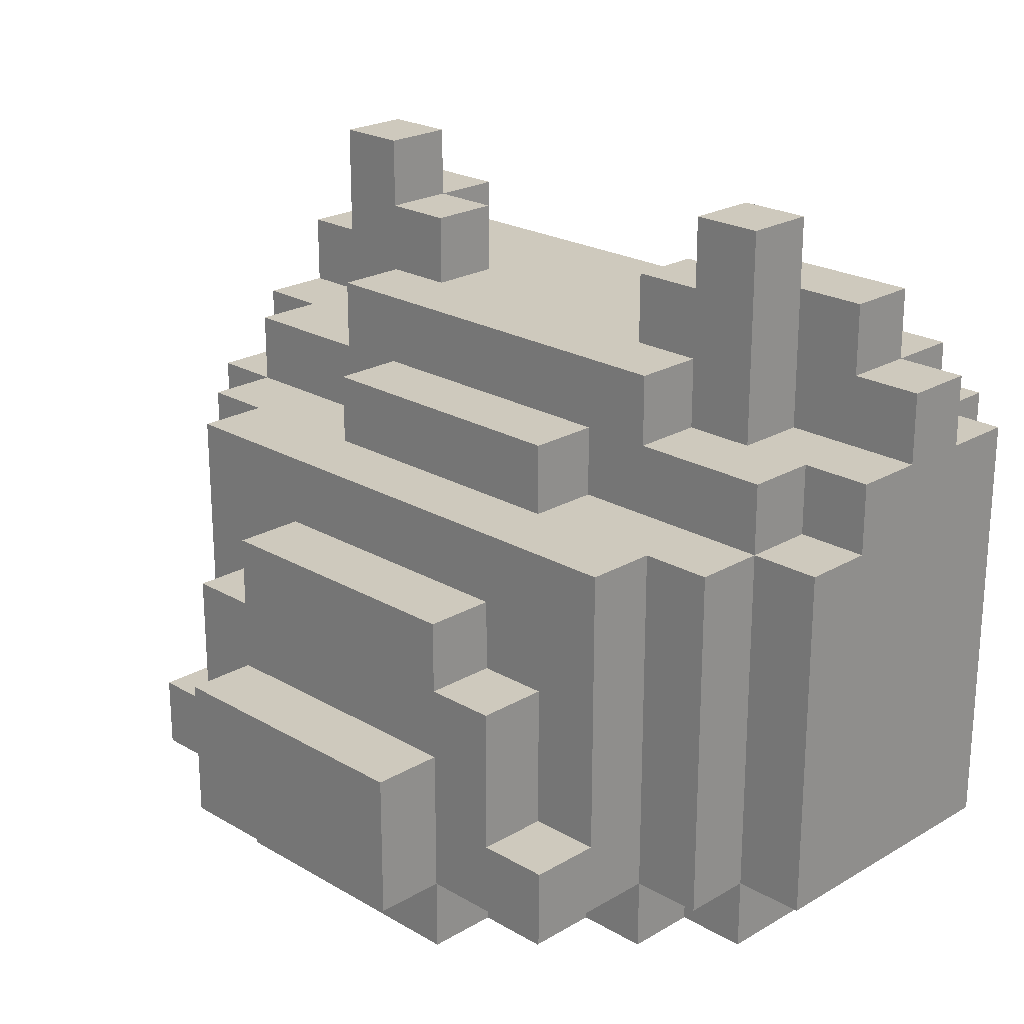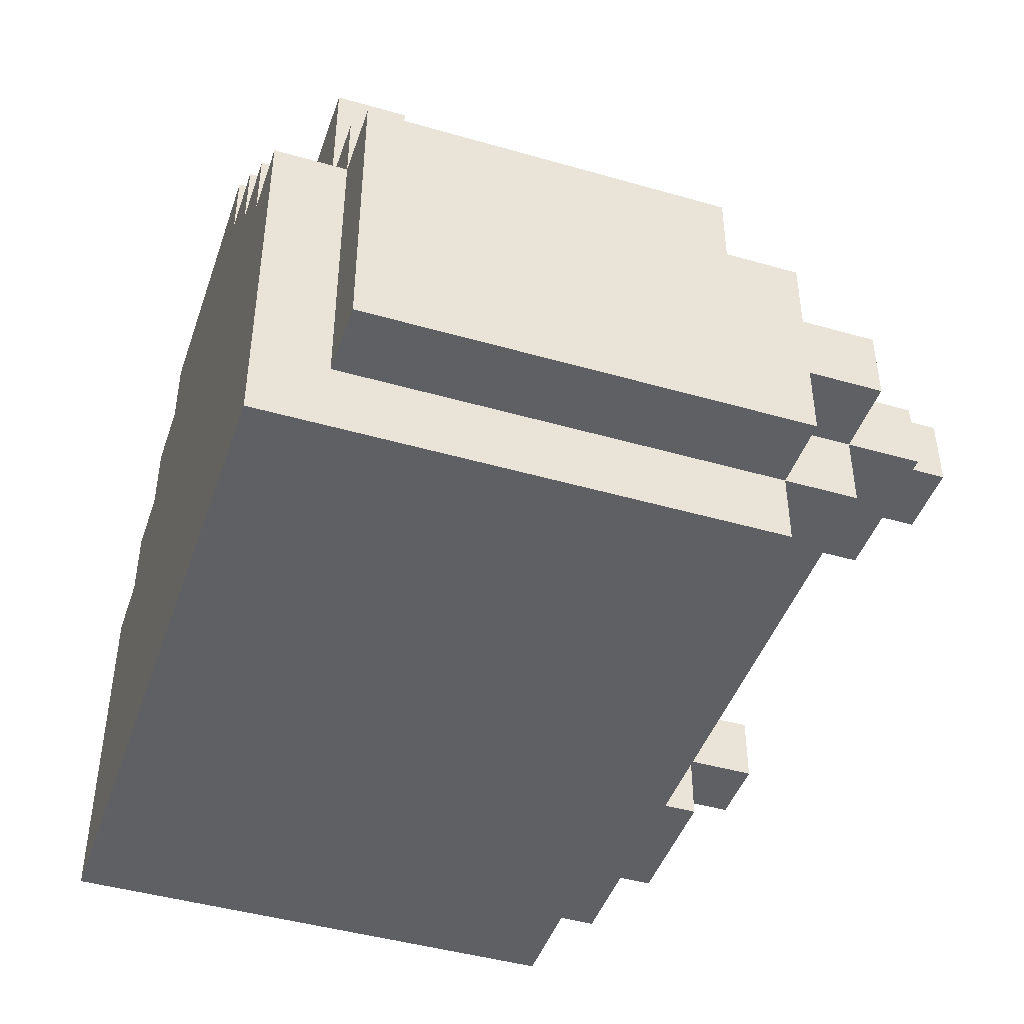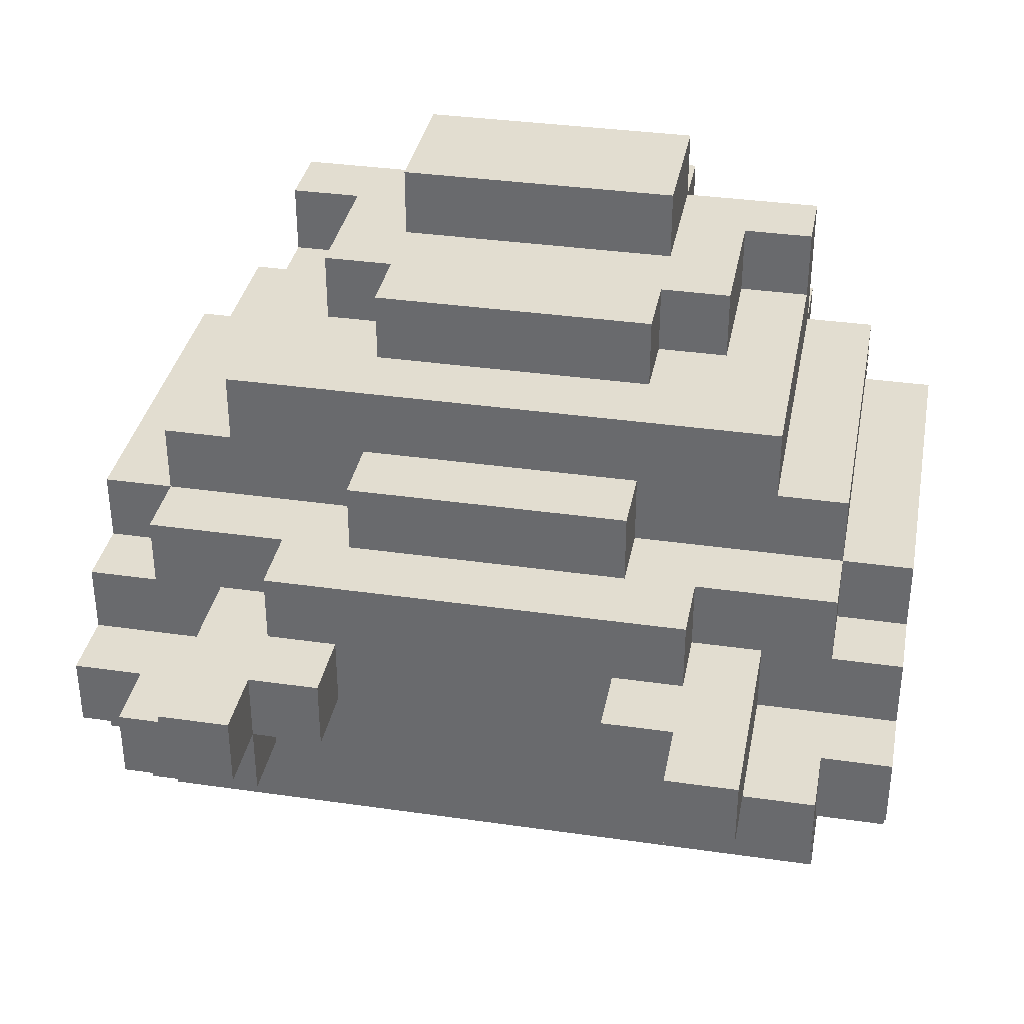
<metadata>
{"format":"obj","ext":"obj","renderer":"f3d","projection":"perspective","resolution":1024,"background":"white","views":[{"elev":22.6,"azim":44.9,"up":"+Y"},{"elev":-44.7,"azim":71.5,"up":"+Z"},{"elev":35.2,"azim":-169.2,"up":"+Z"}]}
</metadata>
<code>
o
v -0.6 0.7 1.4
v -0.6 0.7 1
v -0.6 1.2 1.4
v -0.6 1.2 1.3
v -0.6 1.3 1.3
v -0.6 1.3 1.2
v -0.6 1.3 1.1
v -0.6 1.3 1
v -0.6 1.4 1.2
v -0.6 1.4 1.1
v -0.5 0.6 1.4
v -0.5 0.6 0.9
v -0.5 0.7 1.5
v -0.5 0.7 1.4
v -0.5 0.7 1
v -0.5 1.2 1.5
v -0.5 1.2 1.4
v -0.5 1.2 1.3
v -0.5 1.3 1.4
v -0.5 1.3 1.3
v -0.5 1.3 1.1
v -0.5 1.3 1
v -0.5 1.3 0.9
v -0.5 1.4 1.2
v -0.5 1.4 1.1
v -0.5 1.4 1
v -0.5 1.5 1.2
v -0.5 1.5 1.1
v -0.4 0.6 1.5
v -0.4 0.6 1.4
v -0.4 0.7 1.7
v -0.4 0.7 1.6
v -0.4 0.7 1.5
v -0.4 0.7 1.4
v -0.4 0.8 1.7
v -0.4 0.8 1.6
v -0.4 1 1.6
v -0.4 1 1.5
v -0.4 1.2 1.6
v -0.4 1.2 1.5
v -0.4 1.3 1.3
v -0.4 1.3 1.2
v -0.4 1.4 1.2
v -0.4 1.5 1.3
v -0.4 1.5 1.2
v -0.4 1.6 1.3
v -0.4 1.6 1.2
v -0.3 0.6 1.6
v -0.3 0.6 1.5
v -0.3 0.7 1.6
v -0.3 0.7 1.5
v -0.3 0.8 1.7
v -0.3 0.8 1.6
v -0.3 1 1.7
v -0.3 1 1.6
v -0.3 1.3 1.4
v -0.3 1.3 1.3
v -0.3 1.4 1.4
v -0.3 1.4 1.3
v -0.2 0.6 1.7
v -0.2 0.6 1.6
v -0.2 0.7 1.8
v -0.2 0.7 1.7
v -0.2 0.7 1.6
v -0.2 0.9 1.8
v -0.2 0.9 1.7
v -0.2 1 1.7
v -0.2 1 1.6
v -0.2 1.1 1.7
v -0.2 1.1 1.6
v -0.2 1.2 1.5
v -0.2 1.2 1.4
v -0.2 1.3 1.5
v -0.2 1.3 1.4
v 0.2 1.4 1.3
v 0.2 1.4 1.2
v 0.2 1.5 1.3
v 0.2 1.5 1.2
v 0.3 1.4 1.2
v 0.3 1.4 1.1
v 0.3 1.5 1.3
v 0.3 1.5 1.2
v 0.3 1.5 1.1
v 0.3 1.6 1.3
v 0.3 1.6 1.2
v -0.3 1.4 1.2
v -0.3 1.4 1.1
v -0.3 1.5 1.3
v -0.3 1.5 1.2
v -0.3 1.5 1.1
v -0.3 1.6 1.3
v -0.3 1.6 1.2
v -0.2 1.4 1.3
v -0.2 1.4 1.2
v -0.2 1.5 1.3
v -0.2 1.5 1.2
v 0.2 0.6 1.7
v 0.2 0.6 1.6
v 0.2 0.7 1.8
v 0.2 0.7 1.7
v 0.2 0.7 1.6
v 0.2 0.9 1.8
v 0.2 0.9 1.7
v 0.2 1 1.7
v 0.2 1 1.6
v 0.2 1.1 1.7
v 0.2 1.1 1.6
v 0.2 1.2 1.5
v 0.2 1.2 1.4
v 0.2 1.3 1.5
v 0.2 1.3 1.4
v 0.3 0.6 1.6
v 0.3 0.6 1.5
v 0.3 0.7 1.6
v 0.3 0.7 1.5
v 0.3 0.8 1.7
v 0.3 0.8 1.6
v 0.3 1 1.7
v 0.3 1 1.6
v 0.3 1.3 1.4
v 0.3 1.3 1.3
v 0.3 1.4 1.4
v 0.3 1.4 1.3
v 0.4 0.6 1.5
v 0.4 0.6 1.4
v 0.4 0.7 1.7
v 0.4 0.7 1.6
v 0.4 0.7 1.5
v 0.4 0.7 1.4
v 0.4 0.8 1.7
v 0.4 0.8 1.6
v 0.4 1 1.6
v 0.4 1 1.5
v 0.4 1.2 1.6
v 0.4 1.2 1.5
v 0.4 1.3 1.3
v 0.4 1.3 1.2
v 0.4 1.4 1.2
v 0.4 1.5 1.3
v 0.4 1.5 1.2
v 0.4 1.6 1.3
v 0.4 1.6 1.2
v 0.5 0.6 1.4
v 0.5 0.6 0.9
v 0.5 0.7 1.5
v 0.5 0.7 1.4
v 0.5 0.7 1
v 0.5 1.2 1.5
v 0.5 1.2 1.4
v 0.5 1.2 1.3
v 0.5 1.3 1.4
v 0.5 1.3 1.3
v 0.5 1.3 1.1
v 0.5 1.3 1
v 0.5 1.3 0.9
v 0.5 1.4 1.2
v 0.5 1.4 1.1
v 0.5 1.4 1
v 0.5 1.5 1.2
v 0.5 1.5 1.1
v 0.6 0.7 1.4
v 0.6 0.7 1
v 0.6 1.2 1.4
v 0.6 1.2 1.3
v 0.6 1.3 1.3
v 0.6 1.3 1.2
v 0.6 1.3 1.1
v 0.6 1.3 1
v 0.6 1.4 1.2
v 0.6 1.4 1.1
v -0.2 0.7 1.8
v -0.2 0.9 1.8
v 0.2 0.7 1.8
v 0.2 0.9 1.8
v -0.4 0.7 1.7
v -0.4 0.8 1.7
v -0.3 0.7 1.7
v -0.3 0.8 1.7
v -0.3 1 1.7
v -0.2 0.6 1.7
v -0.2 0.7 1.7
v -0.2 0.9 1.7
v -0.2 1 1.7
v -0.2 1.1 1.7
v 5.96e-08 1 1.7
v 5.96e-08 1.1 1.7
v 0.1 1 1.7
v 0.1 1.1 1.7
v 0.2 0.6 1.7
v 0.2 0.7 1.7
v 0.2 0.9 1.7
v 0.2 1 1.7
v 0.2 1.1 1.7
v 0.3 0.7 1.7
v 0.3 0.8 1.7
v 0.3 1 1.7
v 0.4 0.7 1.7
v 0.4 0.8 1.7
v -0.4 0.8 1.6
v -0.4 1 1.6
v -0.4 1.2 1.6
v -0.3 0.6 1.6
v -0.3 0.7 1.6
v -0.3 0.8 1.6
v -0.3 1 1.6
v -0.3 1.1 1.6
v -0.3 1.2 1.6
v -0.2 0.6 1.6
v -0.2 0.7 1.6
v -0.2 1 1.6
v -0.2 1.1 1.6
v -0.2 1.2 1.6
v -0.1 1.1 1.6
v -0.1 1.2 1.6
v 5.96e-08 1.1 1.6
v 0.1 1.1 1.6
v 0.1 1.2 1.6
v 0.2 0.6 1.6
v 0.2 0.7 1.6
v 0.2 1 1.6
v 0.2 1.1 1.6
v 0.2 1.2 1.6
v 0.3 0.6 1.6
v 0.3 0.7 1.6
v 0.3 0.8 1.6
v 0.3 1 1.6
v 0.3 1.1 1.6
v 0.3 1.2 1.6
v 0.4 0.8 1.6
v 0.4 1 1.6
v 0.4 1.2 1.6
v -0.5 0.7 1.5
v -0.5 1.2 1.5
v -0.4 0.6 1.5
v -0.4 0.7 1.5
v -0.4 1 1.5
v -0.4 1.2 1.5
v -0.3 0.6 1.5
v -0.3 0.7 1.5
v -0.2 1.2 1.5
v -0.2 1.3 1.5
v -0.1 1.2 1.5
v -0.1 1.3 1.5
v 0.1 1.2 1.5
v 0.1 1.3 1.5
v 0.2 1.2 1.5
v 0.2 1.3 1.5
v 0.3 0.6 1.5
v 0.3 0.7 1.5
v 0.4 0.6 1.5
v 0.4 0.7 1.5
v 0.4 1 1.5
v 0.4 1.2 1.5
v 0.5 0.7 1.5
v 0.5 1.2 1.5
v -0.6 0.7 1.4
v -0.6 1.2 1.4
v -0.5 0.6 1.4
v -0.5 0.7 1.4
v -0.5 1.2 1.4
v -0.5 1.3 1.4
v -0.4 0.6 1.4
v -0.4 0.7 1.4
v -0.3 1.3 1.4
v -0.3 1.4 1.4
v -0.2 1.2 1.4
v -0.2 1.3 1.4
v -0.1 1.3 1.4
v 0.1 1.3 1.4
v 0.2 1.2 1.4
v 0.2 1.3 1.4
v 0.3 1.3 1.4
v 0.3 1.4 1.4
v 0.4 0.6 1.4
v 0.4 0.7 1.4
v 0.5 0.6 1.4
v 0.5 0.7 1.4
v 0.5 1.2 1.4
v 0.5 1.3 1.4
v 0.6 0.7 1.4
v 0.6 1.2 1.4
v -0.6 1.2 1.3
v -0.6 1.3 1.3
v -0.5 1.2 1.3
v -0.5 1.3 1.3
v -0.4 1.3 1.3
v -0.4 1.5 1.3
v -0.4 1.6 1.3
v -0.3 1.3 1.3
v -0.3 1.4 1.3
v -0.3 1.5 1.3
v -0.3 1.6 1.3
v -0.2 1.4 1.3
v -0.2 1.5 1.3
v 0.2 1.4 1.3
v 0.2 1.5 1.3
v 0.3 1.3 1.3
v 0.3 1.4 1.3
v 0.3 1.5 1.3
v 0.3 1.6 1.3
v 0.4 1.3 1.3
v 0.4 1.5 1.3
v 0.4 1.6 1.3
v 0.5 1.2 1.3
v 0.5 1.3 1.3
v 0.6 1.2 1.3
v 0.6 1.3 1.3
v -0.6 1.3 1.2
v -0.6 1.4 1.2
v -0.5 1.3 1.2
v -0.5 1.4 1.2
v -0.5 1.5 1.2
v -0.4 1.3 1.2
v -0.4 1.4 1.2
v -0.4 1.5 1.2
v 0.4 1.3 1.2
v 0.4 1.4 1.2
v 0.4 1.5 1.2
v 0.5 1.3 1.2
v 0.5 1.4 1.2
v 0.5 1.5 1.2
v 0.6 1.3 1.2
v 0.6 1.4 1.2
v -0.4 1.5 1.2
v -0.4 1.6 1.2
v -0.3 1.4 1.2
v -0.3 1.5 1.2
v -0.3 1.6 1.2
v -0.2 1.4 1.2
v -0.2 1.5 1.2
v 0.2 1.4 1.2
v 0.2 1.5 1.2
v 0.3 1.4 1.2
v 0.3 1.5 1.2
v 0.3 1.6 1.2
v 0.4 1.5 1.2
v 0.4 1.6 1.2
v -0.6 1.3 1.1
v -0.6 1.4 1.1
v -0.5 1.3 1.1
v -0.5 1.4 1.1
v -0.5 1.5 1.1
v -0.3 1.4 1.1
v -0.3 1.5 1.1
v 0.3 1.4 1.1
v 0.3 1.5 1.1
v 0.5 1.3 1.1
v 0.5 1.4 1.1
v 0.5 1.5 1.1
v 0.6 1.3 1.1
v 0.6 1.4 1.1
v -0.6 0.7 1
v -0.6 1.3 1
v -0.5 0.7 1
v -0.5 1.3 1
v -0.5 1.4 1
v 0.5 0.7 1
v 0.5 1.3 1
v 0.5 1.4 1
v 0.6 0.7 1
v 0.6 1.3 1
v -0.5 0.6 0.9
v -0.5 1.3 0.9
v 0.5 0.6 0.9
v 0.5 1.3 0.9
v -0.2 0.6 1.7
v 0.2 0.6 1.7
v -0.3 0.6 1.6
v -0.2 0.6 1.6
v 0.2 0.6 1.6
v 0.3 0.6 1.6
v -0.4 0.6 1.5
v -0.3 0.6 1.5
v 0.3 0.6 1.5
v 0.4 0.6 1.5
v -0.5 0.6 1.4
v -0.4 0.6 1.4
v 0.4 0.6 1.4
v 0.5 0.6 1.4
v -0.5 0.6 0.9
v 0.5 0.6 0.9
v -0.2 0.7 1.8
v 0.2 0.7 1.8
v -0.4 0.7 1.7
v -0.3 0.7 1.7
v -0.2 0.7 1.7
v 0.2 0.7 1.7
v 0.3 0.7 1.7
v 0.4 0.7 1.7
v -0.4 0.7 1.6
v -0.3 0.7 1.6
v -0.2 0.7 1.6
v 0.2 0.7 1.6
v 0.3 0.7 1.6
v 0.4 0.7 1.6
v -0.5 0.7 1.5
v -0.4 0.7 1.5
v -0.3 0.7 1.5
v 0.3 0.7 1.5
v 0.4 0.7 1.5
v 0.5 0.7 1.5
v -0.6 0.7 1.4
v -0.5 0.7 1.4
v -0.4 0.7 1.4
v 0.4 0.7 1.4
v 0.5 0.7 1.4
v 0.6 0.7 1.4
v -0.6 0.7 1
v -0.5 0.7 1
v 0.5 0.7 1
v 0.6 0.7 1
v -0.4 0.8 1.7
v -0.3 0.8 1.7
v 0.3 0.8 1.7
v 0.4 0.8 1.7
v -0.4 0.8 1.6
v -0.3 0.8 1.6
v 0.3 0.8 1.6
v 0.4 0.8 1.6
v -0.2 0.9 1.8
v 0.2 0.9 1.8
v -0.2 0.9 1.7
v 0.2 0.9 1.7
v -0.3 1 1.7
v -0.2 1 1.7
v 0.2 1 1.7
v 0.3 1 1.7
v -0.3 1 1.6
v -0.2 1 1.6
v 0.2 1 1.6
v 0.3 1 1.6
v -0.2 1.1 1.7
v 5.96e-08 1.1 1.7
v 0.1 1.1 1.7
v 0.2 1.1 1.7
v -0.2 1.1 1.6
v -0.1 1.1 1.6
v 5.96e-08 1.1 1.6
v 0.1 1.1 1.6
v 0.2 1.1 1.6
v -0.4 1.2 1.6
v -0.3 1.2 1.6
v -0.2 1.2 1.6
v -0.1 1.2 1.6
v 0.1 1.2 1.6
v 0.2 1.2 1.6
v 0.3 1.2 1.6
v 0.4 1.2 1.6
v -0.5 1.2 1.5
v -0.4 1.2 1.5
v -0.3 1.2 1.5
v -0.2 1.2 1.5
v -0.1 1.2 1.5
v 0.1 1.2 1.5
v 0.2 1.2 1.5
v 0.3 1.2 1.5
v 0.4 1.2 1.5
v 0.5 1.2 1.5
v -0.6 1.2 1.4
v -0.5 1.2 1.4
v -0.2 1.2 1.4
v 0.2 1.2 1.4
v 0.5 1.2 1.4
v 0.6 1.2 1.4
v -0.6 1.2 1.3
v -0.5 1.2 1.3
v 0.5 1.2 1.3
v 0.6 1.2 1.3
v -0.2 1.3 1.5
v -0.1 1.3 1.5
v 0.1 1.3 1.5
v 0.2 1.3 1.5
v -0.5 1.3 1.4
v -0.3 1.3 1.4
v -0.2 1.3 1.4
v -0.1 1.3 1.4
v 0.1 1.3 1.4
v 0.2 1.3 1.4
v 0.3 1.3 1.4
v 0.5 1.3 1.4
v -0.6 1.3 1.3
v -0.5 1.3 1.3
v -0.4 1.3 1.3
v -0.3 1.3 1.3
v 0.3 1.3 1.3
v 0.4 1.3 1.3
v 0.5 1.3 1.3
v 0.6 1.3 1.3
v -0.6 1.3 1.2
v -0.5 1.3 1.2
v -0.4 1.3 1.2
v 0.4 1.3 1.2
v 0.5 1.3 1.2
v 0.6 1.3 1.2
v -0.6 1.3 1.1
v -0.5 1.3 1.1
v 0.5 1.3 1.1
v 0.6 1.3 1.1
v -0.6 1.3 1
v -0.5 1.3 1
v 0.5 1.3 1
v 0.6 1.3 1
v -0.5 1.3 0.9
v 0.5 1.3 0.9
v -0.3 1.4 1.4
v 0.3 1.4 1.4
v -0.3 1.4 1.3
v -0.2 1.4 1.3
v 0.2 1.4 1.3
v 0.3 1.4 1.3
v -0.6 1.4 1.2
v -0.5 1.4 1.2
v -0.3 1.4 1.2
v -0.2 1.4 1.2
v 0.2 1.4 1.2
v 0.3 1.4 1.2
v 0.5 1.4 1.2
v 0.6 1.4 1.2
v -0.6 1.4 1.1
v -0.5 1.4 1.1
v -0.3 1.4 1.1
v 0.3 1.4 1.1
v 0.5 1.4 1.1
v 0.6 1.4 1.1
v -0.5 1.4 1
v 0.5 1.4 1
v -0.3 1.5 1.3
v -0.2 1.5 1.3
v 0.2 1.5 1.3
v 0.3 1.5 1.3
v -0.5 1.5 1.2
v -0.4 1.5 1.2
v -0.3 1.5 1.2
v -0.2 1.5 1.2
v 0.2 1.5 1.2
v 0.3 1.5 1.2
v 0.4 1.5 1.2
v 0.5 1.5 1.2
v -0.5 1.5 1.1
v -0.3 1.5 1.1
v 0.3 1.5 1.1
v 0.5 1.5 1.1
v -0.4 1.6 1.3
v -0.3 1.6 1.3
v 0.3 1.6 1.3
v 0.4 1.6 1.3
v -0.4 1.6 1.2
v -0.3 1.6 1.2
v 0.3 1.6 1.2
v 0.4 1.6 1.2
f 3 2 1
f 4 2 3
f 5 2 4
f 6 2 5
f 7 2 6
f 8 2 7
f 9 7 6
f 10 7 9
f 14 12 11
f 15 12 14
f 16 14 13
f 17 14 16
f 19 18 17
f 20 18 19
f 22 12 15
f 23 12 22
f 25 22 21
f 26 22 25
f 27 25 24
f 28 25 27
f 33 30 29
f 34 30 33
f 35 32 31
f 36 33 32
f 36 32 35
f 37 33 36
f 38 33 37
f 39 38 37
f 40 38 39
f 43 42 41
f 44 43 41
f 45 43 44
f 46 45 44
f 47 45 46
f 50 49 48
f 51 49 50
f 54 53 52
f 55 53 54
f 58 57 56
f 59 57 58
f 63 61 60
f 64 61 63
f 65 63 62
f 66 63 65
f 69 68 67
f 70 68 69
f 73 72 71
f 74 72 73
f 77 76 75
f 78 76 77
f 82 80 79
f 83 80 82
f 84 82 81
f 85 82 84
f 86 87 89
f 89 87 90
f 88 89 91
f 91 89 92
f 93 94 95
f 95 94 96
f 97 98 100
f 100 98 101
f 99 100 102
f 102 100 103
f 104 105 106
f 106 105 107
f 108 109 110
f 110 109 111
f 112 113 114
f 114 113 115
f 116 117 118
f 118 117 119
f 120 121 122
f 122 121 123
f 124 125 128
f 128 125 129
f 126 127 130
f 127 128 131
f 130 127 131
f 131 128 132
f 132 128 133
f 132 133 134
f 134 133 135
f 136 137 138
f 136 138 139
f 139 138 140
f 139 140 141
f 141 140 142
f 143 144 146
f 146 144 147
f 145 146 148
f 148 146 149
f 149 150 151
f 151 150 152
f 147 144 154
f 154 144 155
f 153 154 157
f 157 154 158
f 156 157 159
f 159 157 160
f 161 162 163
f 163 162 164
f 164 162 165
f 165 162 166
f 166 162 167
f 167 162 168
f 166 167 169
f 169 167 170
f 173 172 171
f 174 172 173
f 177 176 175
f 178 176 177
f 181 178 177
f 181 179 178
f 182 179 181
f 183 179 182
f 185 184 183
f 185 183 182
f 186 184 185
f 187 185 182
f 187 186 185
f 188 186 187
f 189 181 180
f 190 181 189
f 191 187 182
f 191 188 187
f 192 188 191
f 193 188 192
f 194 191 190
f 194 192 191
f 195 192 194
f 196 192 195
f 197 195 194
f 198 195 197
f 204 200 199
f 205 201 200
f 205 200 204
f 206 201 205
f 207 201 206
f 208 203 202
f 209 203 208
f 210 206 205
f 211 207 206
f 211 206 210
f 212 207 211
f 213 212 211
f 214 212 213
f 215 214 213
f 216 214 215
f 217 214 216
f 221 217 216
f 222 217 221
f 223 219 218
f 224 219 223
f 226 221 220
f 227 222 221
f 227 221 226
f 228 222 227
f 229 226 225
f 230 228 227
f 230 226 229
f 230 227 226
f 231 228 230
f 235 233 232
f 236 233 235
f 237 233 236
f 238 235 234
f 239 235 238
f 242 241 240
f 243 241 242
f 244 243 242
f 245 243 244
f 246 245 244
f 247 245 246
f 250 249 248
f 251 249 250
f 254 253 252
f 254 252 251
f 255 253 254
f 259 257 256
f 260 257 259
f 262 259 258
f 263 259 262
f 264 261 260
f 266 264 260
f 266 265 264
f 267 265 266
f 268 265 267
f 269 265 268
f 271 265 269
f 272 265 271
f 272 271 270
f 273 265 272
f 276 275 274
f 277 275 276
f 278 272 270
f 279 272 278
f 280 278 277
f 281 278 280
f 284 283 282
f 285 283 284
f 289 287 286
f 290 287 289
f 291 288 287
f 291 287 290
f 292 288 291
f 293 291 290
f 294 291 293
f 298 296 295
f 299 296 298
f 301 299 298
f 301 298 297
f 302 300 299
f 302 299 301
f 303 300 302
f 306 305 304
f 307 305 306
f 310 309 308
f 311 309 310
f 313 311 310
f 314 312 311
f 314 311 313
f 315 312 314
f 319 317 316
f 320 318 317
f 320 317 319
f 321 318 320
f 322 320 319
f 323 320 322
f 324 325 327
f 327 325 328
f 326 327 329
f 329 327 330
f 331 332 333
f 333 332 334
f 334 335 336
f 336 335 337
f 338 339 340
f 340 339 341
f 341 342 343
f 343 342 344
f 345 346 348
f 348 346 349
f 347 348 350
f 350 348 351
f 352 353 354
f 354 353 355
f 355 356 358
f 358 356 359
f 357 358 360
f 360 358 361
f 362 363 364
f 364 363 365
f 369 367 366
f 370 367 369
f 373 369 368
f 373 371 370
f 373 370 369
f 374 371 373
f 377 373 372
f 377 375 374
f 377 374 373
f 378 375 377
f 380 377 376
f 380 379 378
f 380 378 377
f 381 379 380
f 386 383 382
f 387 383 386
f 390 385 384
f 391 386 385
f 391 385 390
f 392 386 391
f 393 388 387
f 394 389 388
f 394 388 393
f 395 389 394
f 397 391 390
f 398 391 397
f 399 395 394
f 400 395 399
f 403 397 396
f 404 397 403
f 405 401 400
f 406 401 405
f 408 403 402
f 409 403 408
f 410 407 406
f 411 407 410
f 412 413 416
f 416 413 417
f 414 415 418
f 418 415 419
f 420 421 422
f 422 421 423
f 424 425 428
f 428 425 429
f 426 427 430
f 430 427 431
f 432 433 436
f 436 433 437
f 433 434 438
f 437 433 438
f 434 435 439
f 438 434 439
f 439 435 440
f 441 442 450
f 442 443 451
f 450 442 451
f 443 444 452
f 451 443 452
f 444 445 453
f 452 444 453
f 445 446 454
f 453 445 454
f 446 447 455
f 454 446 455
f 447 448 456
f 455 447 456
f 456 448 457
f 449 450 460
f 450 451 460
f 451 452 460
f 460 452 461
f 457 458 462
f 455 456 462
f 456 457 462
f 462 458 463
f 459 460 465
f 465 460 466
f 463 464 467
f 467 464 468
f 469 470 475
f 470 471 476
f 475 470 476
f 471 472 477
f 476 471 477
f 477 472 478
f 473 474 482
f 482 474 483
f 483 474 484
f 479 480 485
f 485 480 486
f 486 480 487
f 481 482 489
f 482 483 489
f 489 483 490
f 490 483 491
f 487 488 492
f 486 487 492
f 492 488 493
f 493 488 494
f 495 496 499
f 499 496 500
f 497 498 501
f 501 498 502
f 500 501 503
f 503 501 504
f 505 506 507
f 507 506 508
f 508 506 509
f 509 506 510
f 508 509 514
f 514 509 515
f 511 512 519
f 519 512 520
f 515 516 521
f 513 514 521
f 514 515 521
f 521 516 522
f 517 518 523
f 523 518 524
f 521 522 525
f 522 523 525
f 520 521 525
f 525 523 526
f 527 528 533
f 533 528 534
f 529 530 535
f 535 530 536
f 531 532 539
f 532 533 539
f 539 533 540
f 537 538 541
f 536 537 541
f 541 538 542
f 543 544 547
f 547 544 548
f 545 546 549
f 549 546 550

</code>
